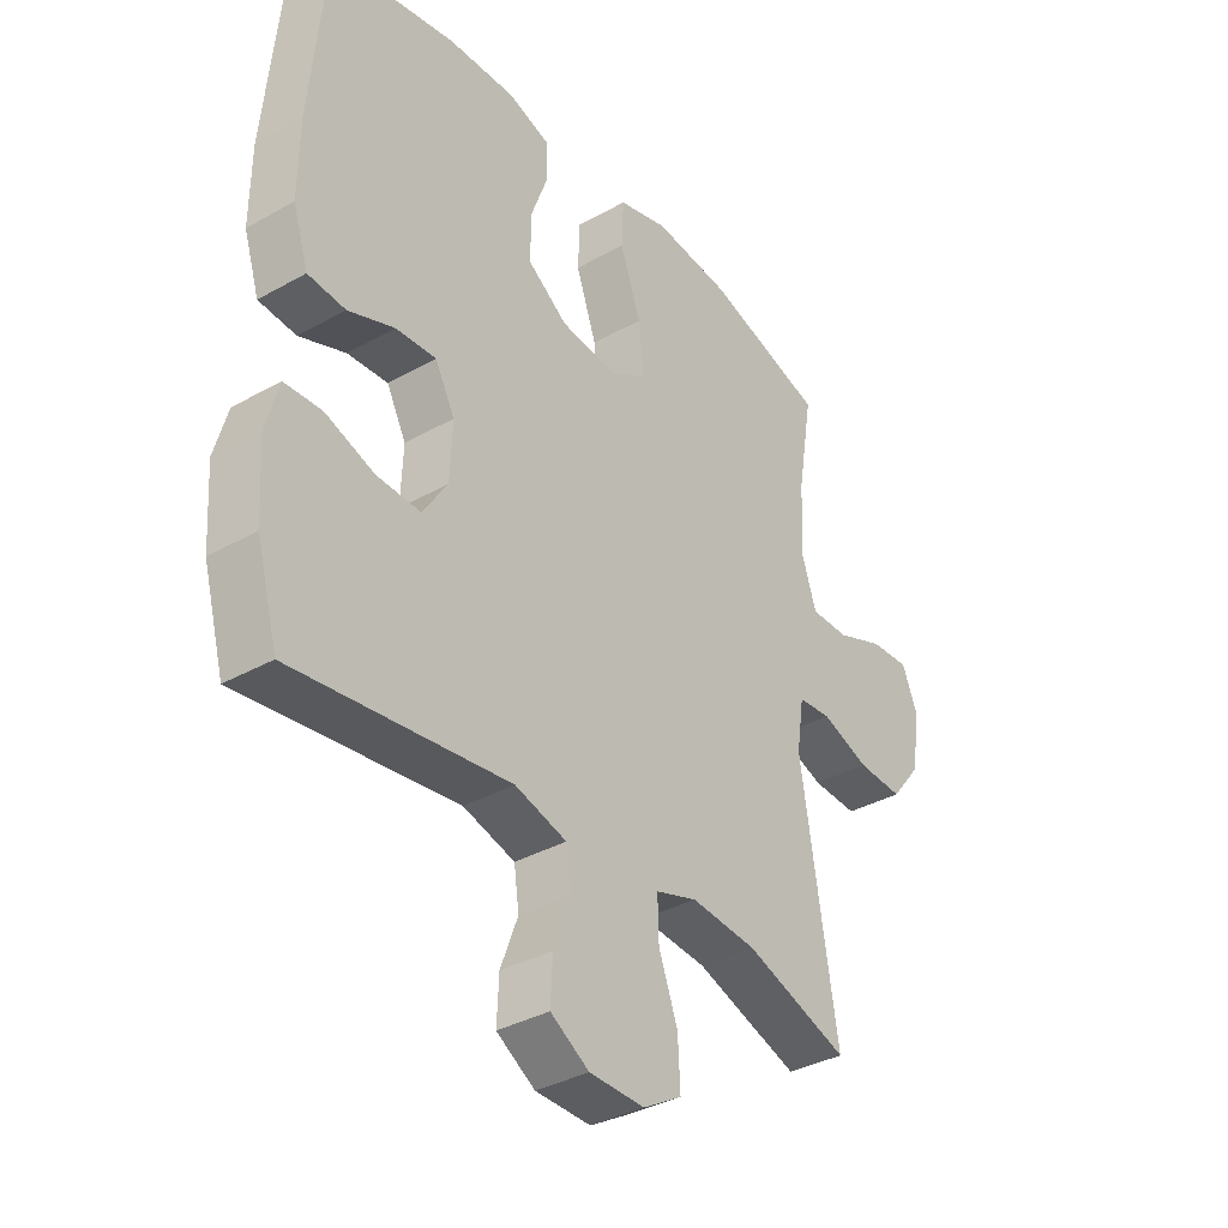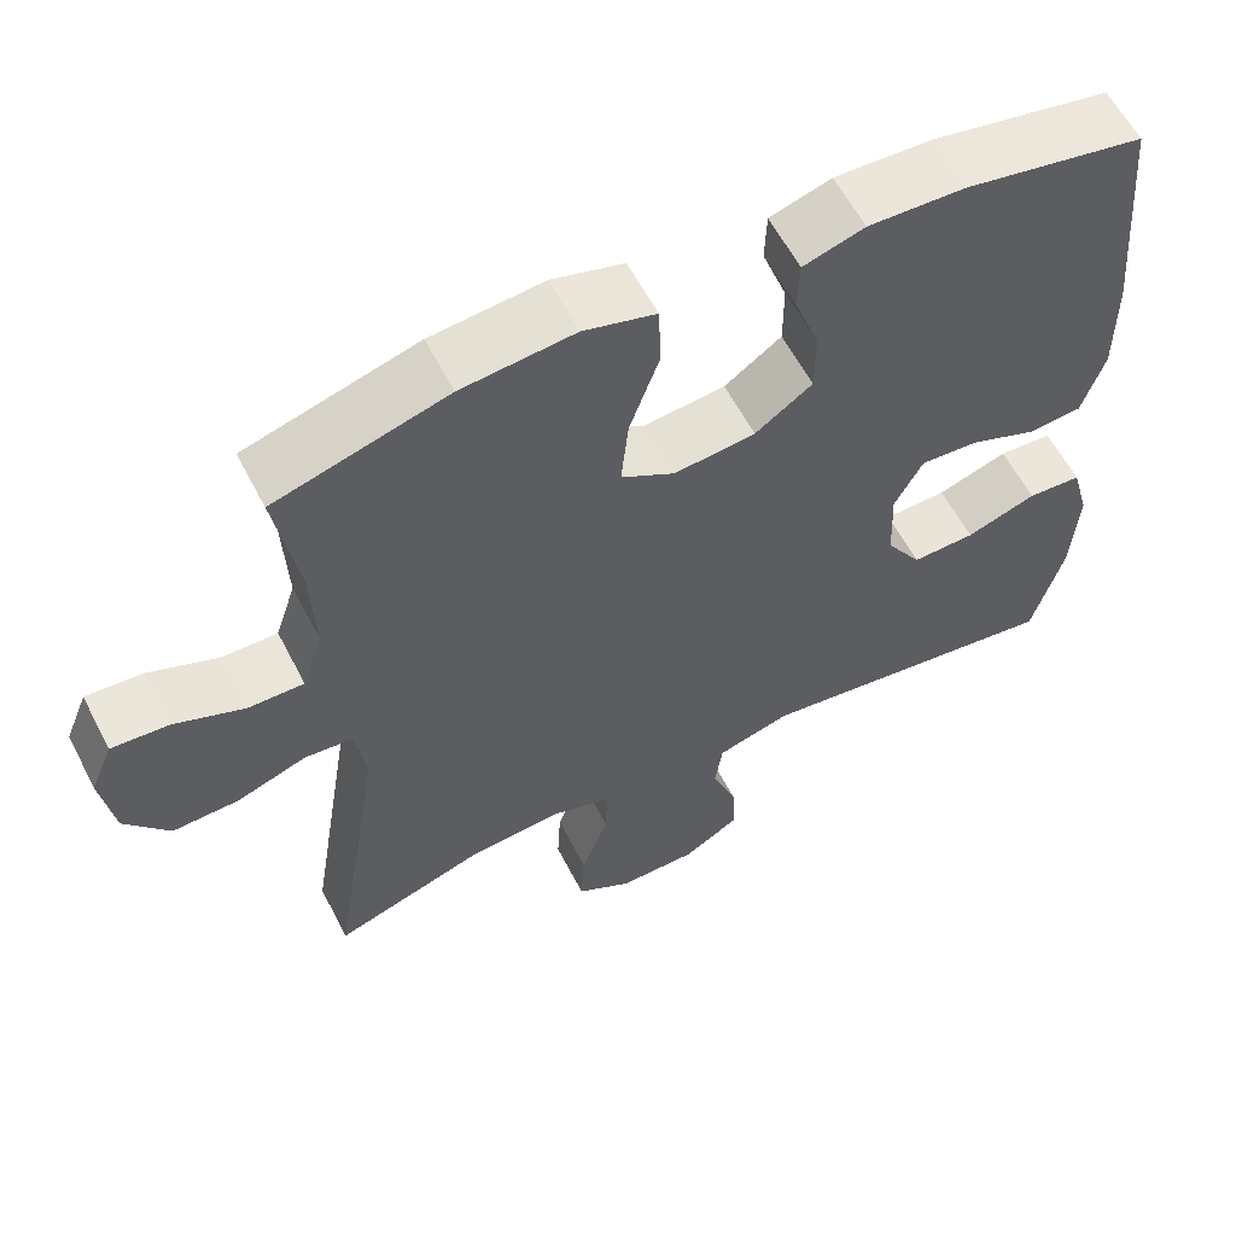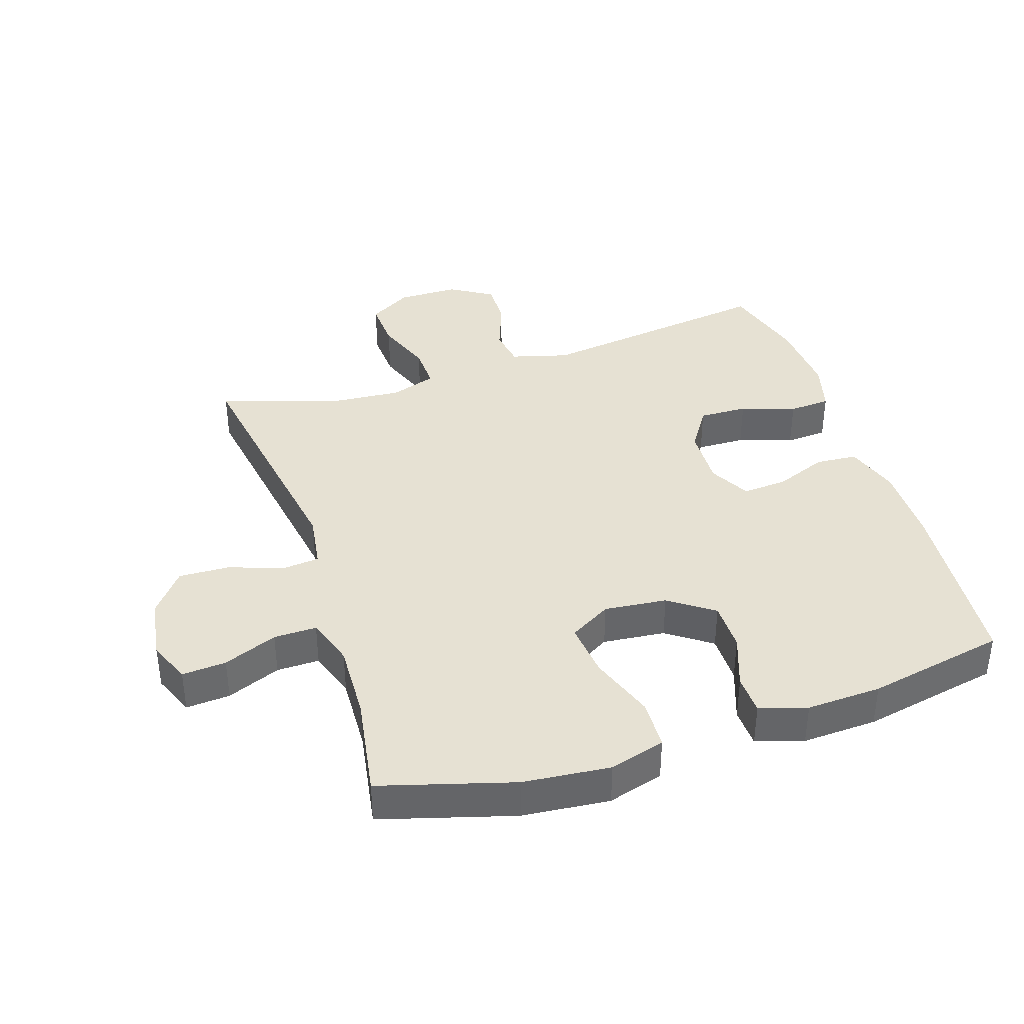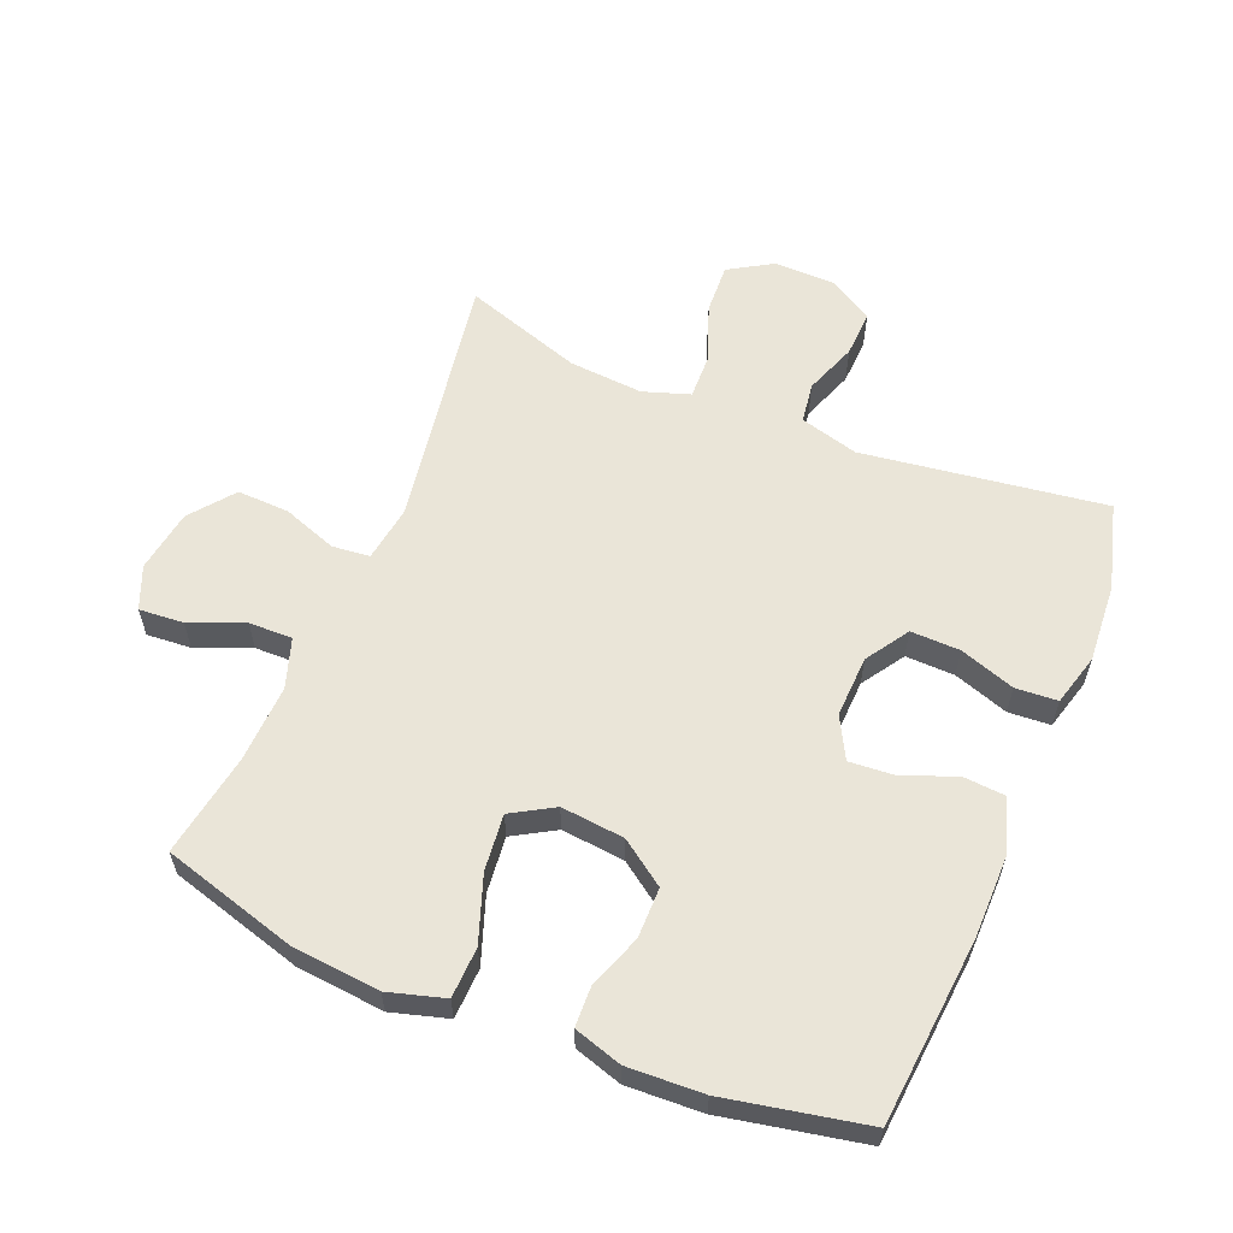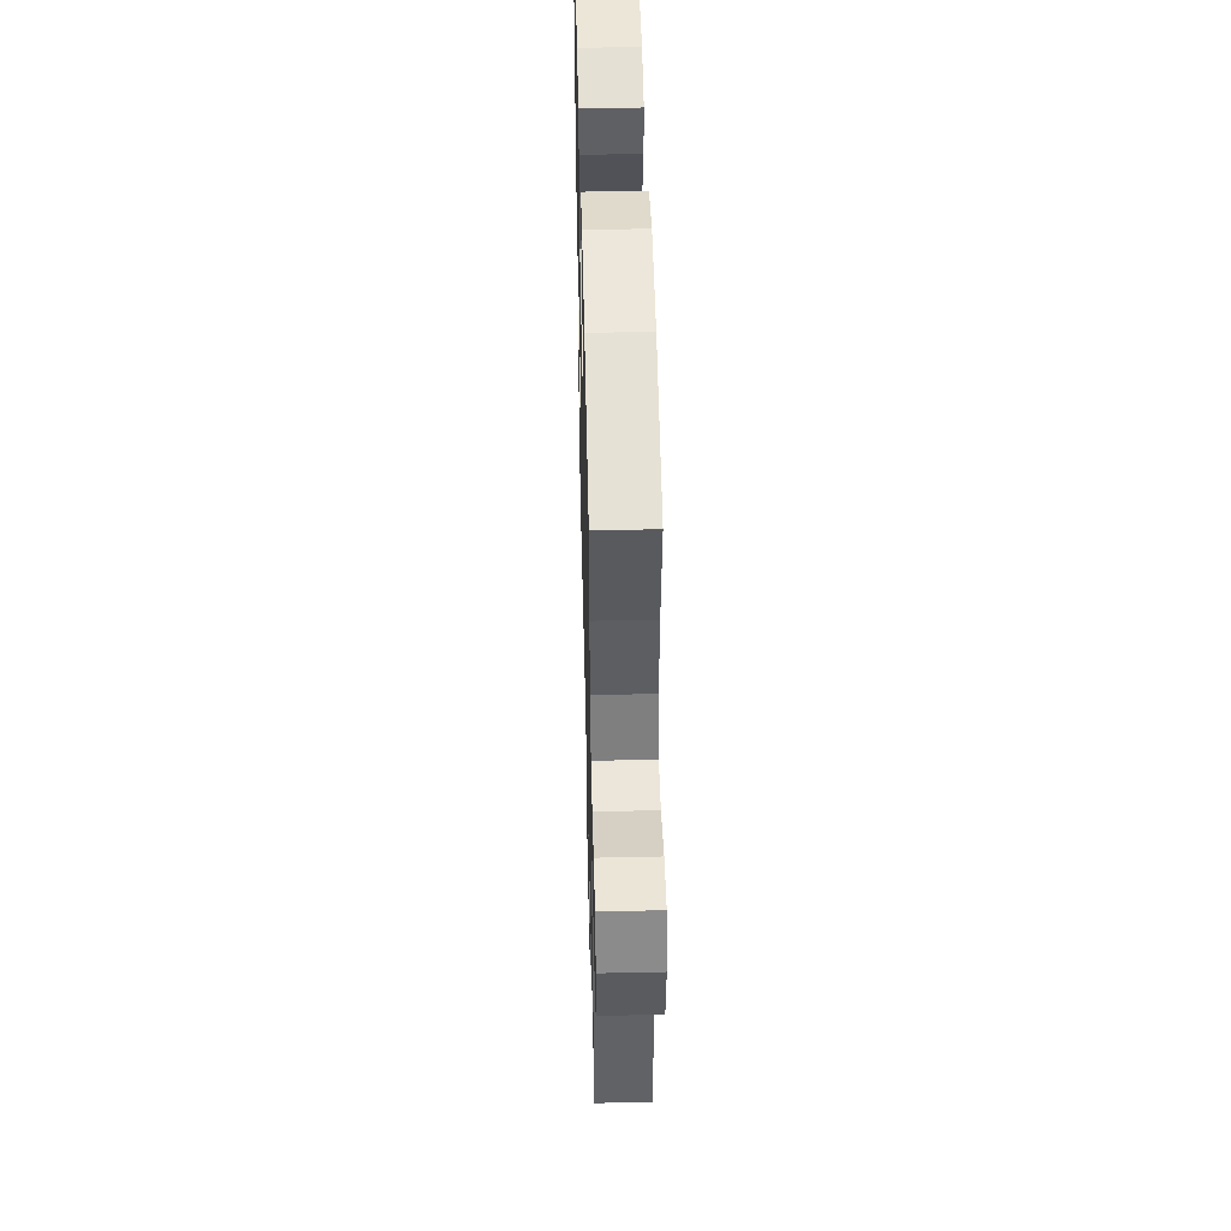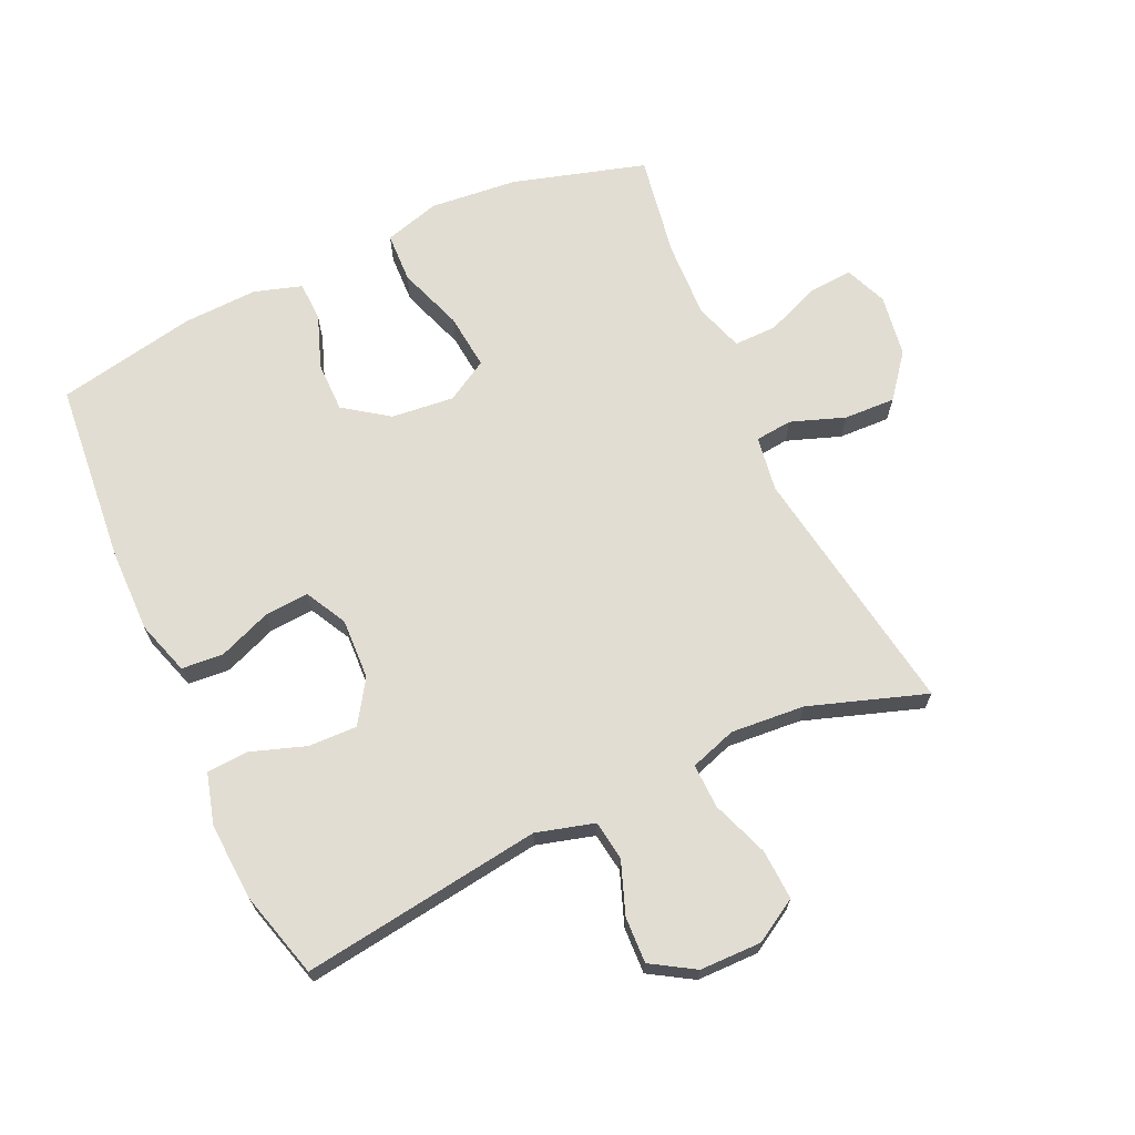
<metadata>
{"format":"obj","ext":"obj","renderer":"f3d","projection":"perspective","resolution":1024,"background":"white","views":[{"elev":-36.2,"azim":126.3,"up":"+Z"},{"elev":59.6,"azim":-27.2,"up":"+Z"},{"elev":38.6,"azim":-18.1,"up":"+Y"},{"elev":59.3,"azim":22.3,"up":"+Y"},{"elev":48.6,"azim":-91.4,"up":"+Z"},{"elev":68.2,"azim":155.4,"up":"+Y"}]}
</metadata>
<code>
v -0.5 0.07 0.5
v -0.293 0.07 0.56
v -0.157 0.07 0.573
v -0.07 0.07 0.548
v -0.067 0.07 0.47
v -0.103 0.07 0.368
v -0.112 0.07 0.281
v -0.047 0.07 0.243
v 0.051 0.07 0.253
v 0.12 0.07 0.302
v 0.12 0.07 0.38
v 0.09 0.07 0.463
v 0.092 0.07 0.525
v 0.166 0.07 0.548
v 0.283 0.07 0.543
v 0.5 0.07 0.5
v 0.526 0.07 0.213
v 0.527 0.07 0.085
v 0.5 0.07 0.001
v 0.435 0.07 -0.004
v 0.354 0.07 0.028
v 0.284 0.07 0.033
v 0.25 0.07 -0.031
v 0.254 0.07 -0.126
v 0.297 0.07 -0.192
v 0.373 0.07 -0.19
v 0.458 0.07 -0.161
v 0.523 0.07 -0.165
v 0.545 0.07 -0.245
v 0.537 0.07 -0.367
v 0.5 0.07 -0.5
v 0.126 0.07 -0.448
v 0.036 0.07 -0.473
v 0.027 0.07 -0.535
v 0.057 0.07 -0.616
v 0.06 0.07 -0.688
v -0.007 0.07 -0.729
v -0.103 0.07 -0.73
v -0.17 0.07 -0.69
v -0.166 0.07 -0.612
v -0.133 0.07 -0.523
v -0.131 0.07 -0.454
v -0.203 0.07 -0.43
v -0.318 0.07 -0.439
v -0.5 0.07 -0.5
v -0.437 0.07 -0.105
v -0.45 0.07 -0.019
v -0.508 0.07 -0.013
v -0.592 0.07 -0.043
v -0.672 0.07 -0.046
v -0.725 0.07 0.021
v -0.74 0.07 0.118
v -0.713 0.07 0.184
v -0.644 0.07 0.179
v -0.56 0.07 0.145
v -0.493 0.07 0.144
v -0.468 0.07 0.22
v -0.473 0.07 0.34
v -0.5 0 0.5
v -0.293 0 0.56
v -0.157 0 0.573
v -0.07 0 0.548
v -0.067 0 0.47
v -0.103 0 0.368
v -0.112 0 0.281
v -0.047 0 0.243
v 0.051 0 0.253
v 0.12 0 0.302
v 0.12 0 0.38
v 0.09 0 0.463
v 0.092 0 0.525
v 0.166 0 0.548
v 0.283 0 0.543
v 0.5 0 0.5
v 0.526 0 0.213
v 0.527 0 0.085
v 0.5 0 0.001
v 0.435 0 -0.004
v 0.354 0 0.028
v 0.284 0 0.033
v 0.25 0 -0.031
v 0.254 0 -0.126
v 0.297 0 -0.192
v 0.373 0 -0.19
v 0.458 0 -0.161
v 0.523 0 -0.165
v 0.545 0 -0.245
v 0.537 0 -0.367
v 0.5 0 -0.5
v 0.126 0 -0.448
v 0.036 0 -0.473
v 0.027 0 -0.535
v 0.057 0 -0.616
v 0.06 0 -0.688
v -0.007 0 -0.729
v -0.103 0 -0.73
v -0.17 0 -0.69
v -0.166 0 -0.612
v -0.133 0 -0.523
v -0.131 0 -0.454
v -0.203 0 -0.43
v -0.318 0 -0.439
v -0.5 0 -0.5
v -0.437 0 -0.105
v -0.45 0 -0.019
v -0.508 0 -0.013
v -0.592 0 -0.043
v -0.672 0 -0.046
v -0.725 0 0.021
v -0.74 0 0.118
v -0.713 0 0.184
v -0.644 0 0.179
v -0.56 0 0.145
v -0.493 0 0.144
v -0.468 0 0.22
v -0.473 0 0.34
f 53 54 55
f 52 53 55
f 51 52 55
f 50 51 55
f 49 50 55
f 48 49 55
f 47 48 55 56
f 44 45 46
f 43 44 46 47
f 47 56 57
f 43 47 57
f 42 43 57
f 39 40 41
f 38 39 41
f 37 38 41
f 36 37 41
f 35 36 41
f 34 35 41
f 33 34 41 42
f 30 31 32
f 29 30 32
f 28 29 32
f 27 28 32
f 26 27 32
f 32 33 42
f 26 32 42
f 25 26 42
f 19 20 21
f 18 19 21
f 17 18 21
f 16 17 21
f 15 16 21
f 14 15 21
f 13 14 21
f 12 13 21
f 11 12 21
f 10 11 21 22
f 9 10 22 23
f 4 5 6
f 3 4 6
f 2 3 6
f 1 2 6
f 58 1 6
f 58 6 7
f 58 7 8
f 57 58 8
f 42 57 8
f 25 42 8
f 24 25 8
f 8 9 23 24
f 113 112 111
f 113 111 110
f 113 110 109
f 113 109 108
f 113 108 107
f 113 107 106
f 114 113 106 105
f 104 103 102
f 105 104 102 101
f 115 114 105
f 115 105 101
f 115 101 100
f 99 98 97
f 99 97 96
f 99 96 95
f 99 95 94
f 99 94 93
f 99 93 92
f 100 99 92 91
f 90 89 88
f 90 88 87
f 90 87 86
f 90 86 85
f 90 85 84
f 100 91 90
f 100 90 84
f 100 84 83
f 79 78 77
f 79 77 76
f 79 76 75
f 79 75 74
f 79 74 73
f 79 73 72
f 79 72 71
f 79 71 70
f 79 70 69
f 80 79 69 68
f 81 80 68 67
f 64 63 62
f 64 62 61
f 64 61 60
f 64 60 59
f 64 59 116
f 65 64 116
f 66 65 116
f 66 116 115
f 66 115 100
f 66 100 83
f 66 83 82
f 82 81 67 66
f 1 59 60 2
f 2 60 61 3
f 3 61 62 4
f 4 62 63 5
f 5 63 64 6
f 6 64 65 7
f 7 65 66 8
f 8 66 67 9
f 9 67 68 10
f 10 68 69 11
f 11 69 70 12
f 12 70 71 13
f 13 71 72 14
f 14 72 73 15
f 15 73 74 16
f 16 74 75 17
f 17 75 76 18
f 18 76 77 19
f 19 77 78 20
f 20 78 79 21
f 21 79 80 22
f 22 80 81 23
f 23 81 82 24
f 24 82 83 25
f 25 83 84 26
f 26 84 85 27
f 27 85 86 28
f 28 86 87 29
f 29 87 88 30
f 30 88 89 31
f 31 89 90 32
f 32 90 91 33
f 33 91 92 34
f 34 92 93 35
f 35 93 94 36
f 36 94 95 37
f 37 95 96 38
f 38 96 97 39
f 39 97 98 40
f 40 98 99 41
f 41 99 100 42
f 42 100 101 43
f 43 101 102 44
f 44 102 103 45
f 45 103 104 46
f 46 104 105 47
f 47 105 106 48
f 48 106 107 49
f 49 107 108 50
f 50 108 109 51
f 51 109 110 52
f 52 110 111 53
f 53 111 112 54
f 54 112 113 55
f 55 113 114 56
f 56 114 115 57
f 57 115 116 58
f 58 116 59 1

</code>
